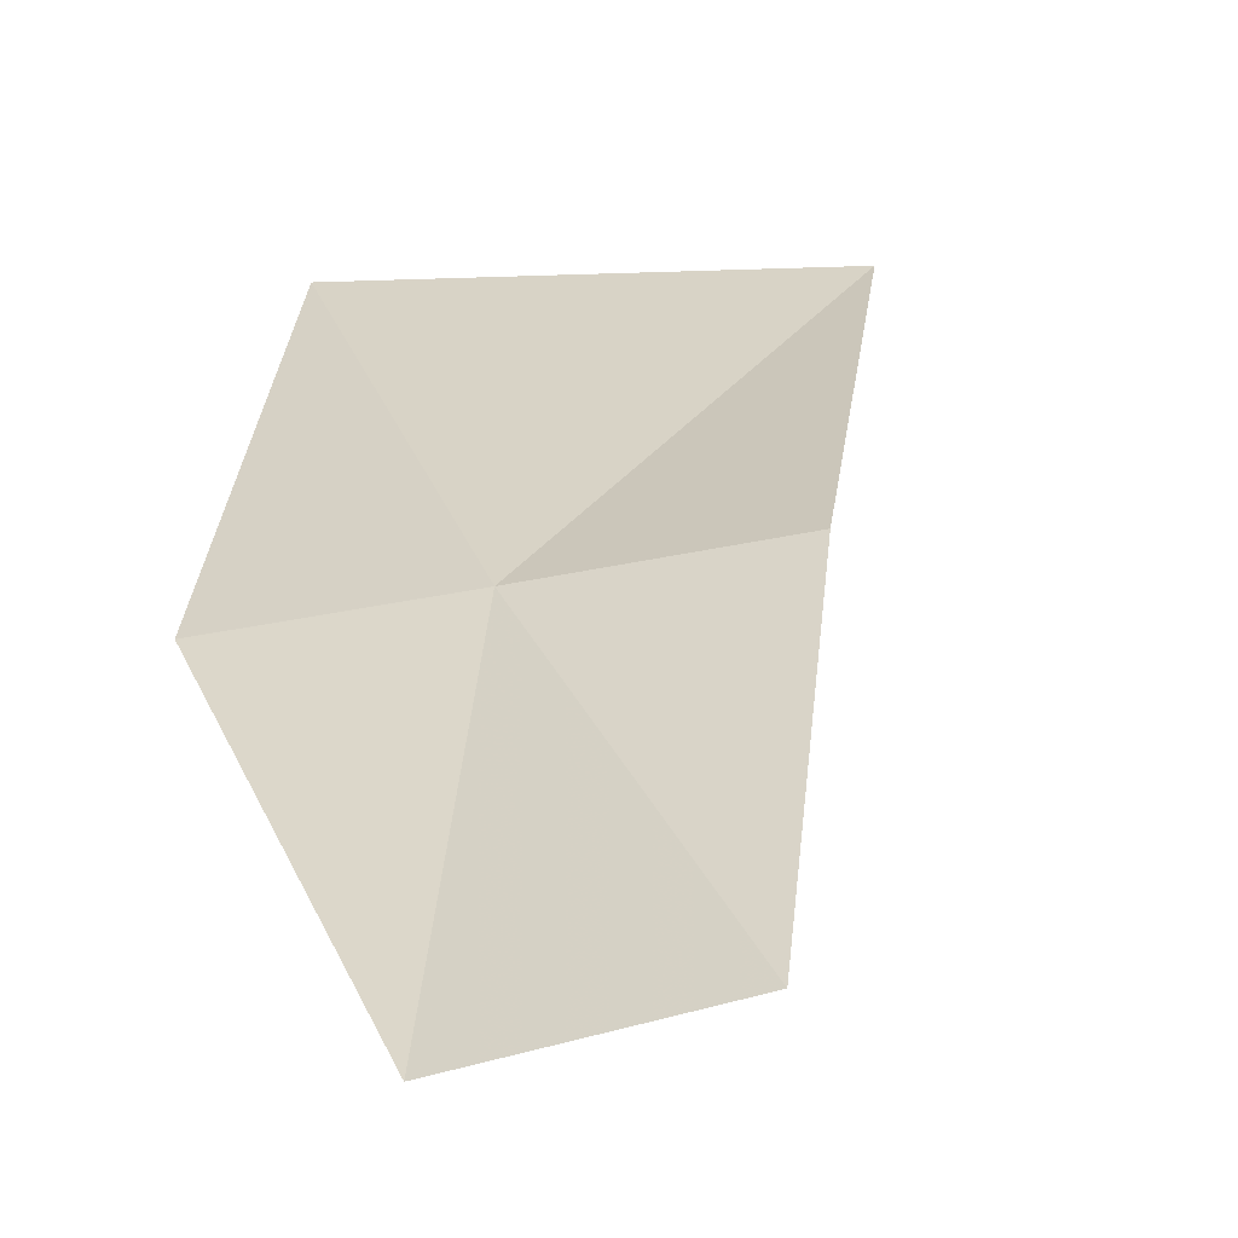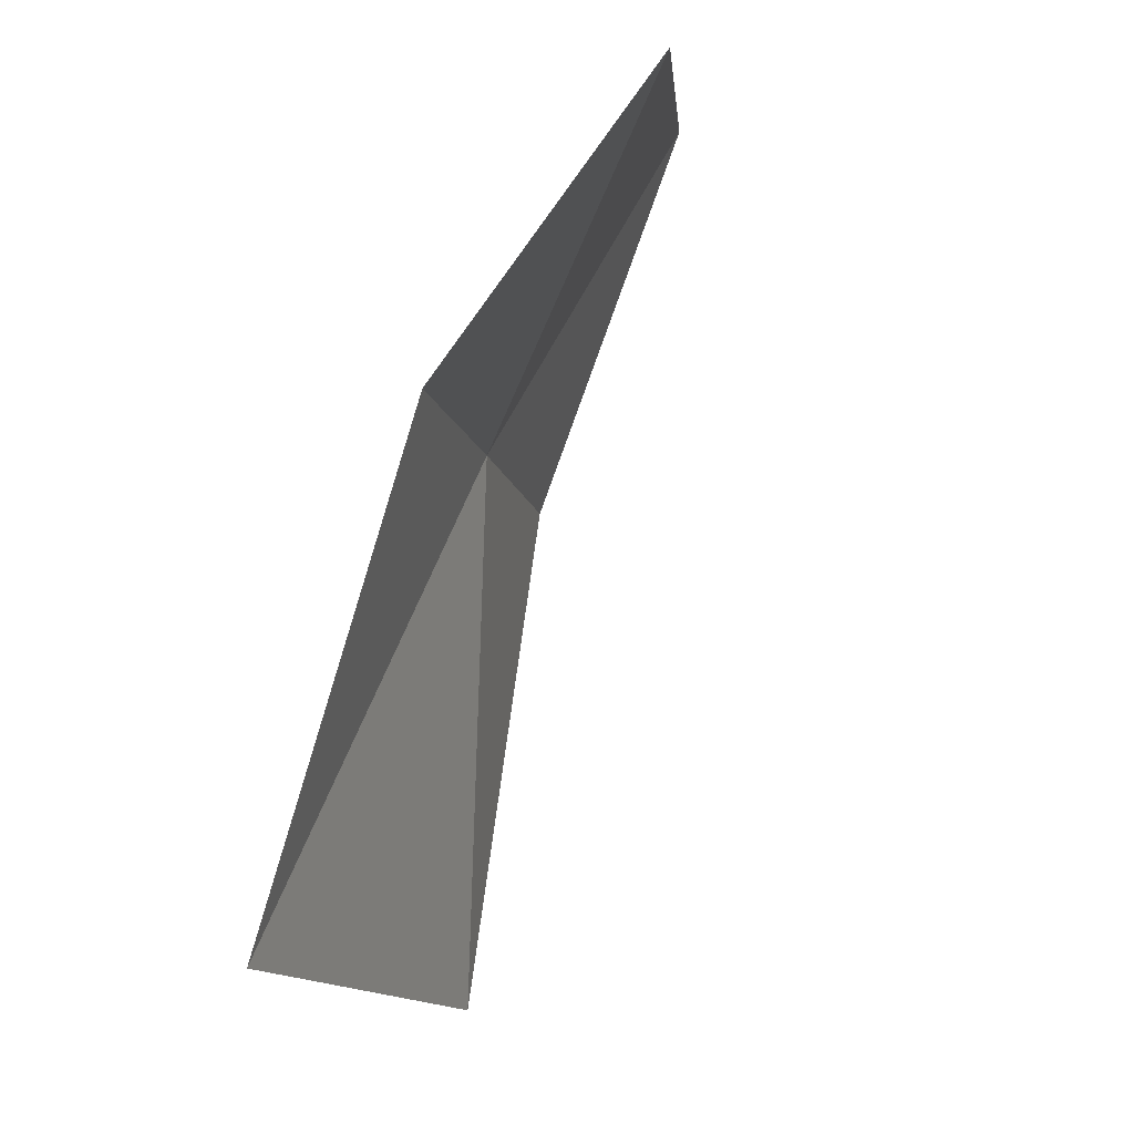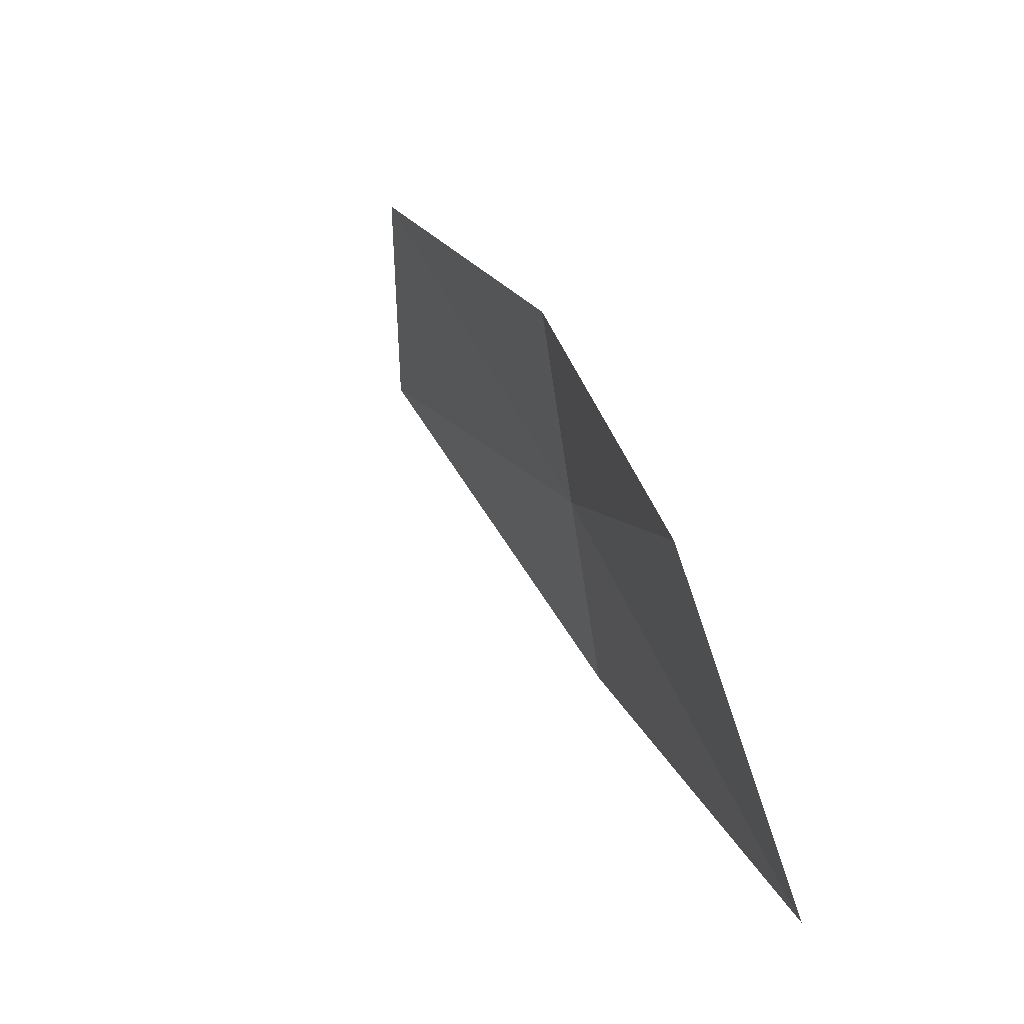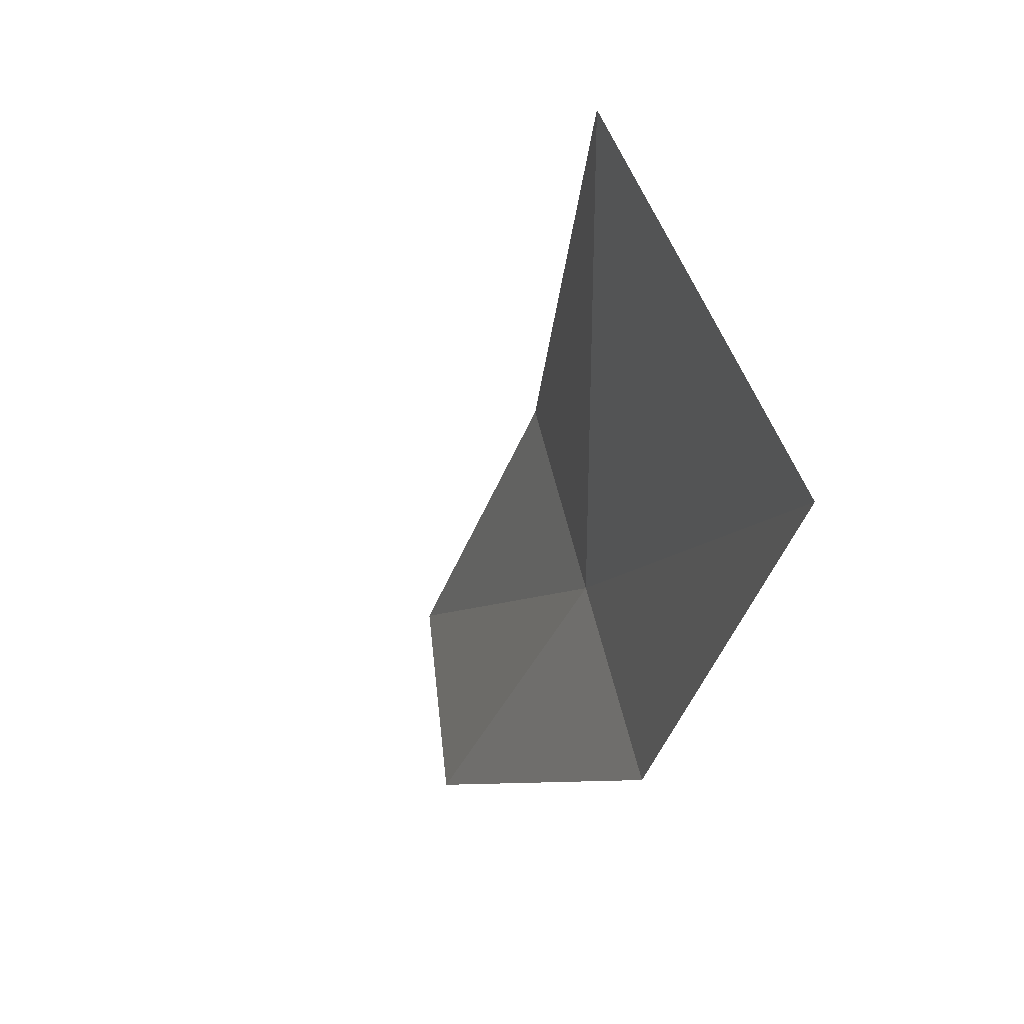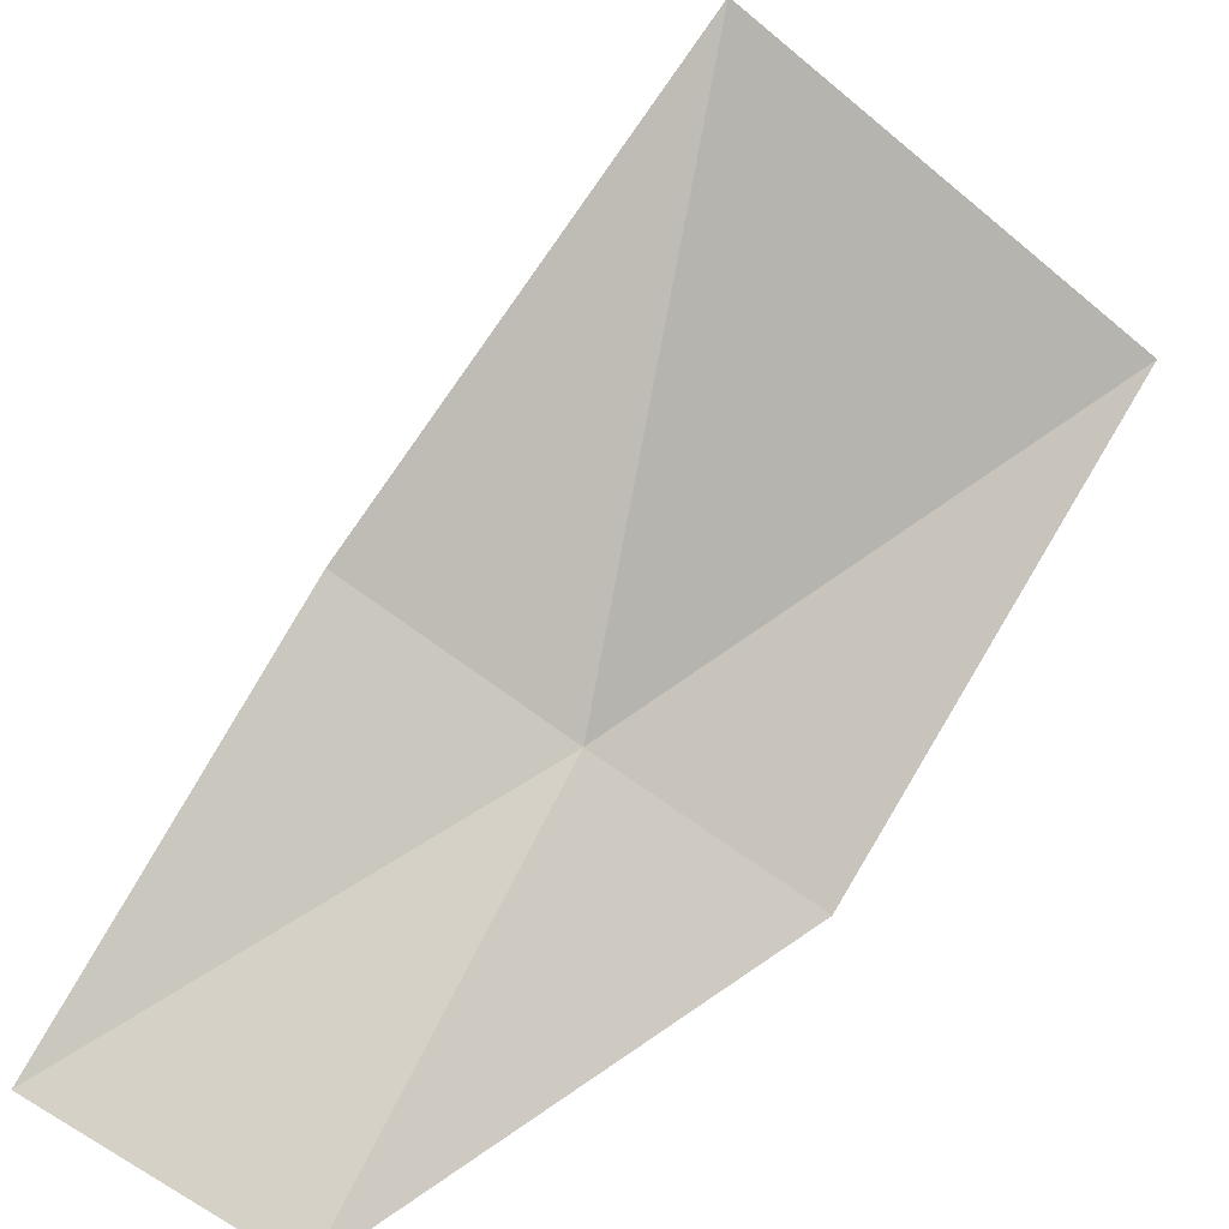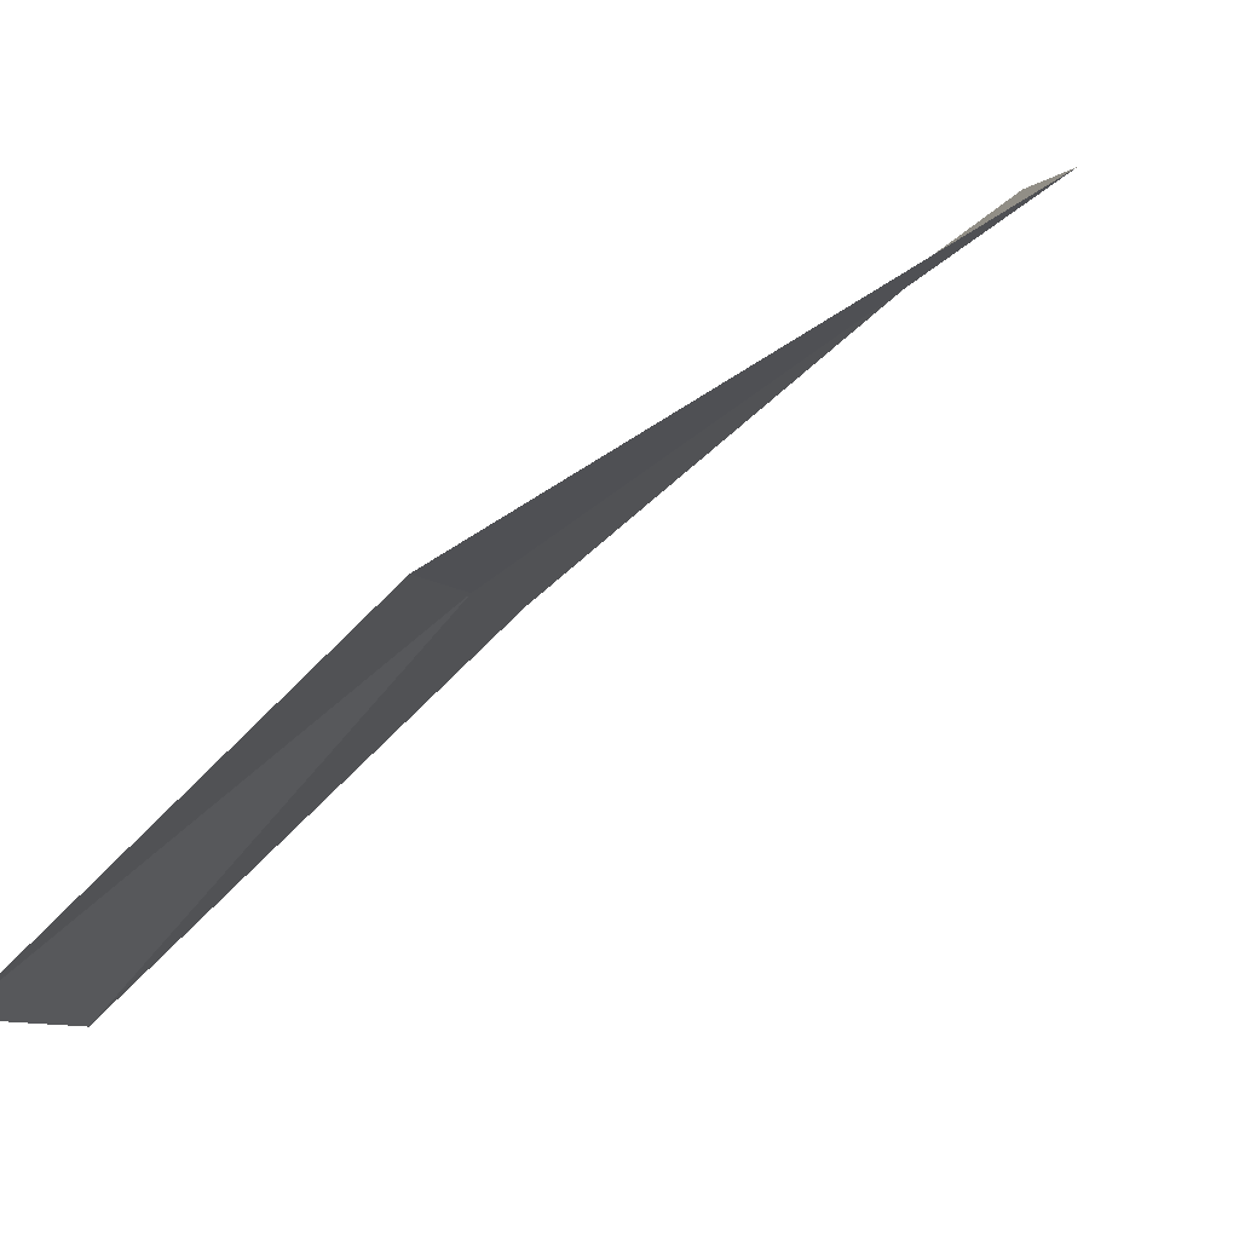
<metadata>
{"format":"obj","ext":"obj","renderer":"f3d","projection":"perspective","resolution":1024,"background":"white","views":[{"elev":-5.7,"azim":-36.6,"up":"+Y"},{"elev":-63.9,"azim":-59.2,"up":"+Z"},{"elev":-9.9,"azim":115.4,"up":"+Z"},{"elev":-69.0,"azim":123.2,"up":"+Z"},{"elev":-54.8,"azim":93.0,"up":"+Y"},{"elev":5.4,"azim":47.3,"up":"+Y"}]}
</metadata>
<code>
v 48.24 47.44 29.29
v 48.79 48.71 27.37
v 47.62 47.31 28.53
v 47.39 46.07 30.15
v 48.86 47.58 30.05
v 50.17 48.71 28.74
v 47.94 46.31 30.97
f 1 4 3
f 1 3 2
f 1 5 7
f 1 7 4
f 1 2 6
f 1 6 5

</code>
